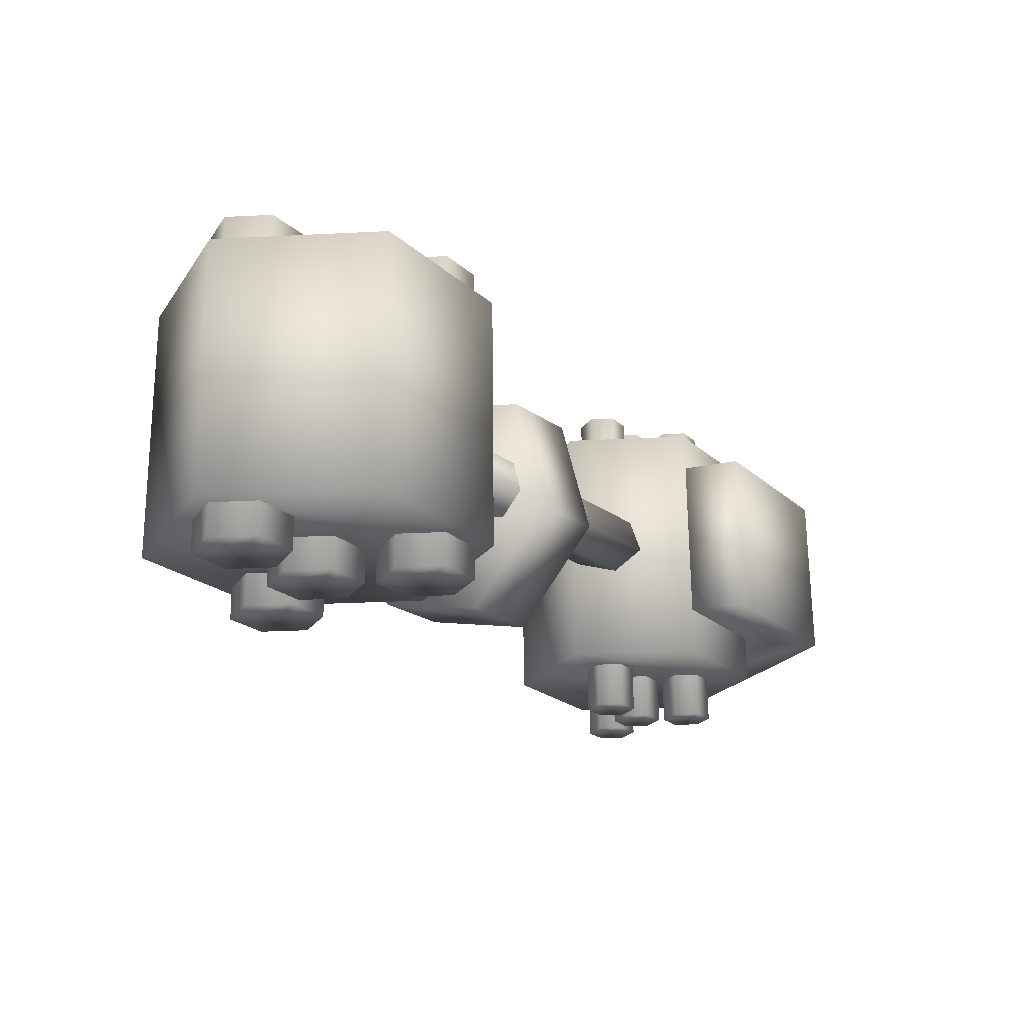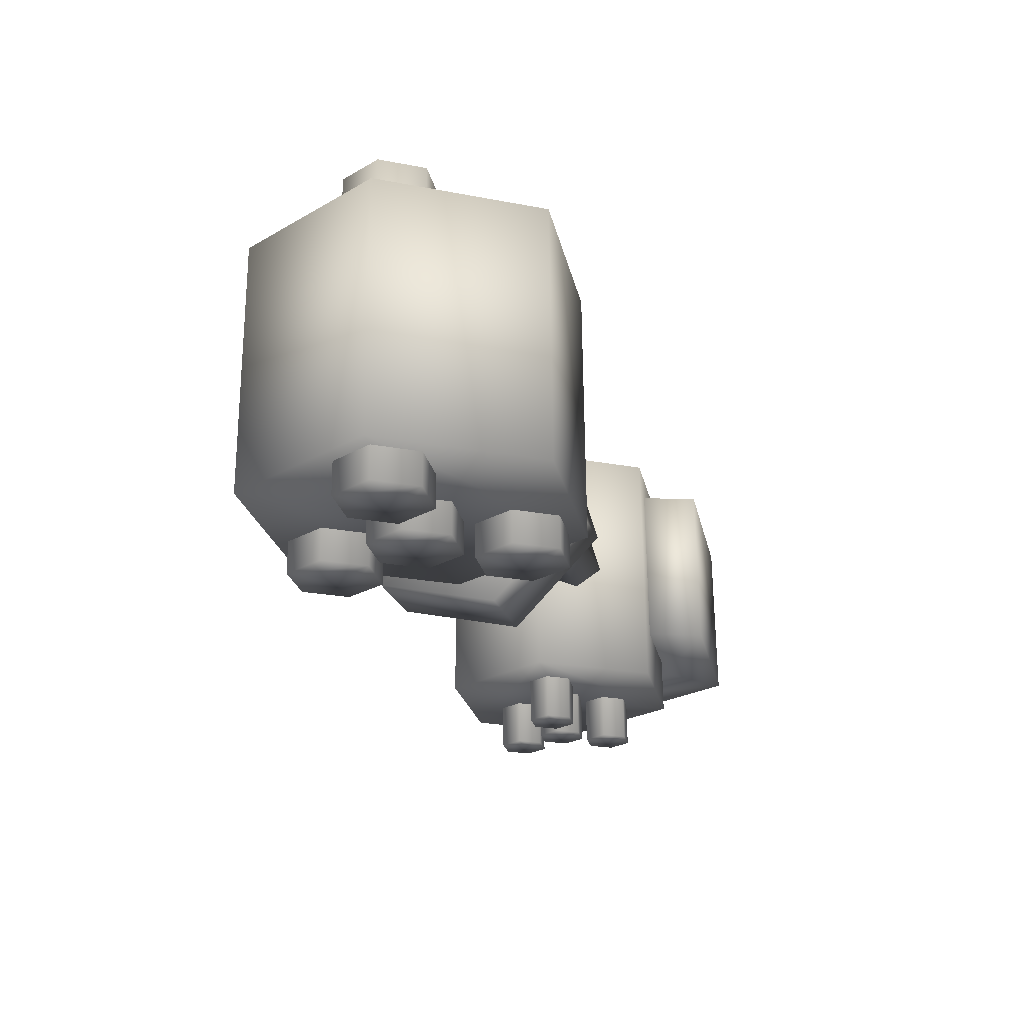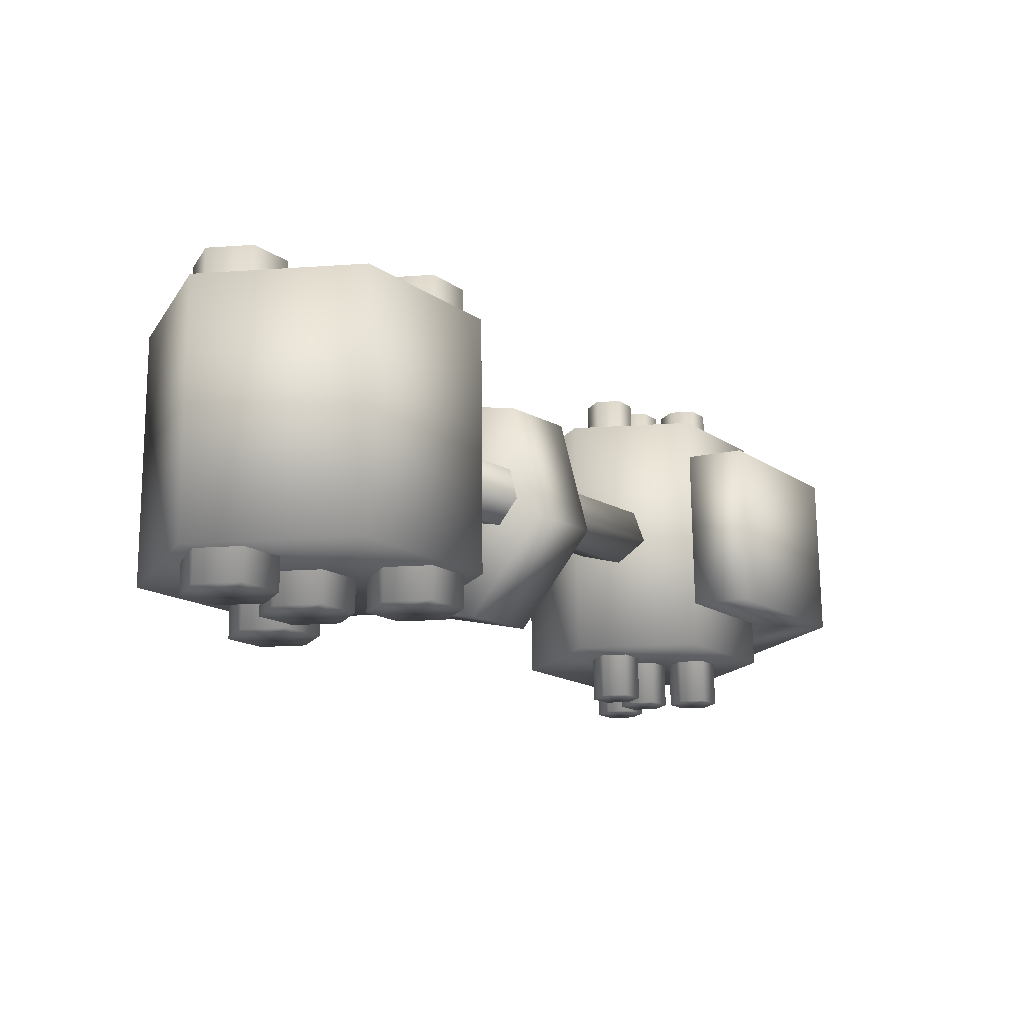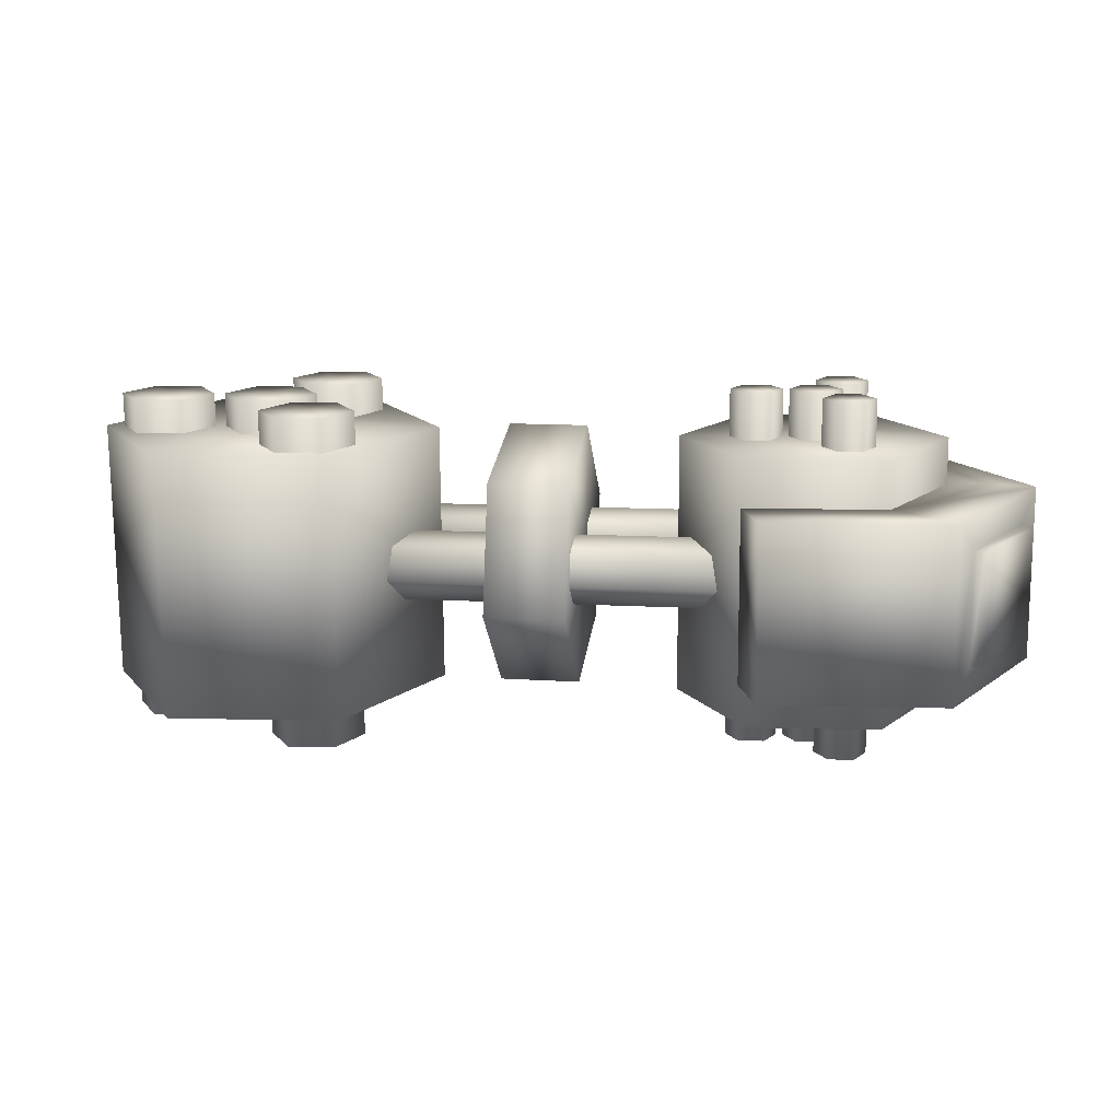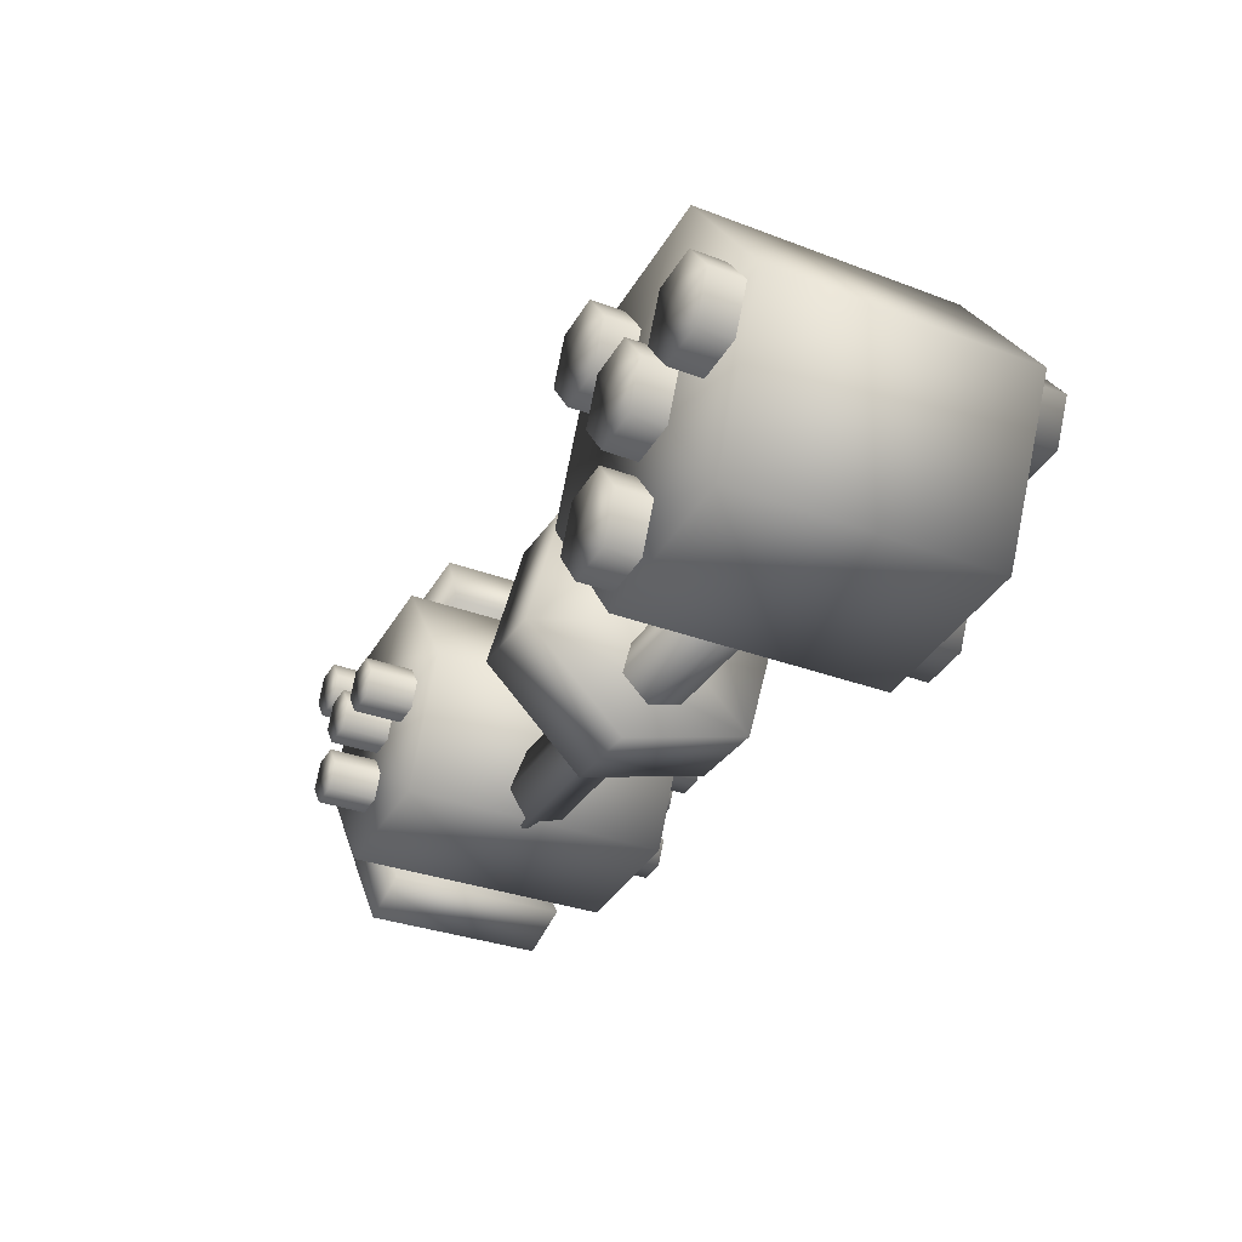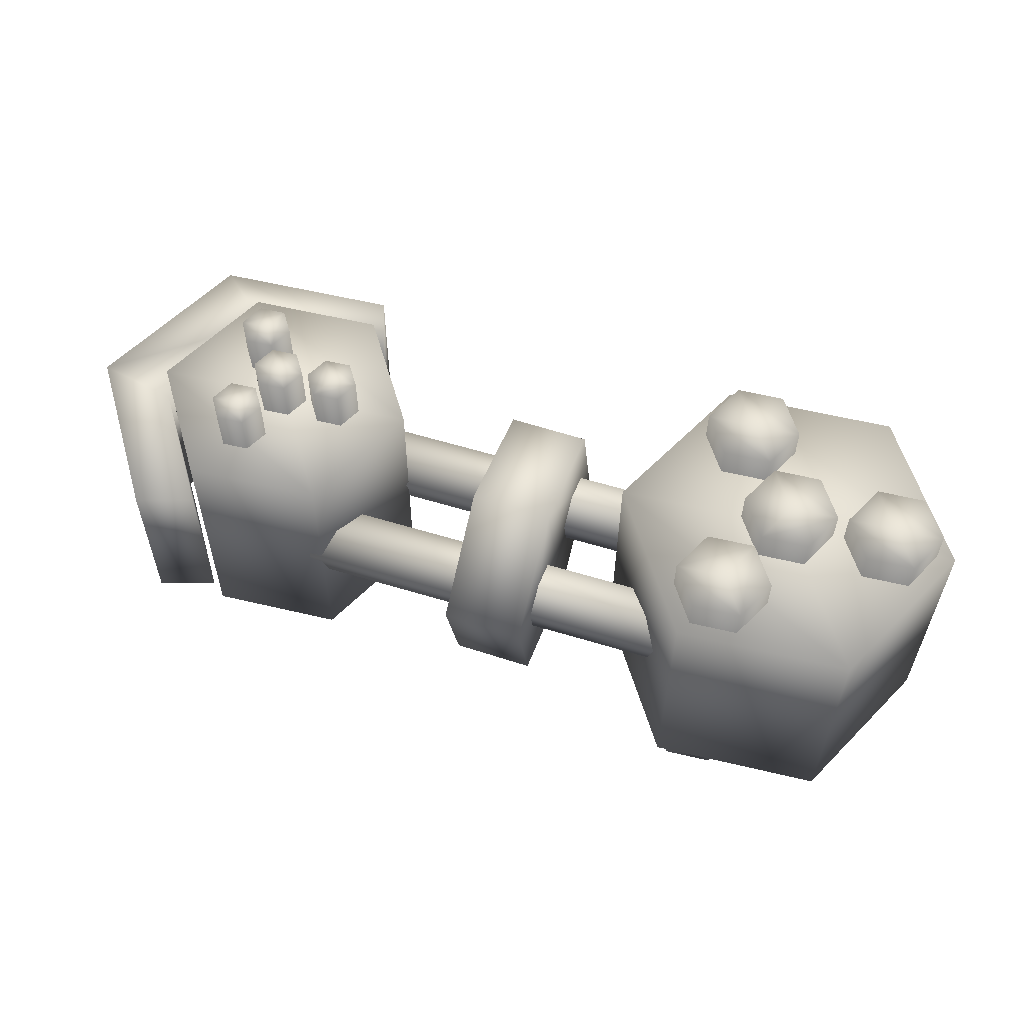
<metadata>
{"format":"obj","ext":"obj","renderer":"f3d","projection":"perspective","resolution":1024,"background":"white","views":[{"elev":-22.5,"azim":128.9,"up":"+Z"},{"elev":-25.1,"azim":107.1,"up":"+Z"},{"elev":-16.8,"azim":131.5,"up":"+Z"},{"elev":15.3,"azim":-171.3,"up":"+Z"},{"elev":-33.0,"azim":62.6,"up":"+Y"},{"elev":57.2,"azim":18.5,"up":"+Z"}]}
</metadata>
<code>
o Gun.036_Gun.029
v -0.244 -0.05022 0.173
v -0.08934 -0.2727 0.1706
v -0.09193 -0.2707 -0.1658
v -0.2466 -0.04829 -0.1634
v -0.3992 -0.02219 0.1752
v -0.1981 -0.3114 0.172
v -0.1287 0.195 0.1736
v -0.1313 0.1969 -0.1629
v -0.2493 0.2966 0.1759
v -0.2769 0.2393 0.1146
v -0.3725 0.03584 0.1142
v -0.2007 -0.3094 -0.166
v -0.4018 -0.02025 -0.1628
v -0.3742 0.03707 -0.1016
v -0.3921 0.04503 0.1144
v -0.3937 0.04627 -0.1014
v -0.2964 0.2485 0.1148
v -0.2981 0.2497 -0.1009
v -0.2785 0.2405 -0.1011
v -0.2519 0.2985 -0.1622
v 0.09913 0.3281 -0.1647
v 0.1387 0.2197 -0.1648
v 0.1017 0.3262 0.1734
v 0.1413 0.2177 0.1716
v -0.102 0.0641 -0.342
v -0.08054 0.1097 -0.3419
v -0.03033 0.1139 -0.3423
v -0.05177 0.06833 -0.3424
v -0.00157 0.07256 -0.3427
v -0.02301 0.02696 -0.3428
v -0.07321 0.02273 -0.3425
v -0.07522 0.1057 0.3508
v -0.09666 0.06012 0.3507
v -0.06789 0.01876 0.3502
v -0.01769 0.02299 0.3499
v -0.04646 0.06435 0.3503
v 0.003748 0.06858 0.35
v -0.02502 0.1099 0.3504
v 1.08 -0.001459 0.2502
v 0.8905 0.2706 0.2532
v 0.7494 -0.02929 0.2526
v 0.9386 -0.3014 0.2496
v 1.269 -0.2736 0.2472
v 0.7455 -0.02636 -0.2579
v 0.9347 -0.2985 -0.261
v 0.8865 0.2736 -0.2573
v 1.076 0.001472 -0.2603
v 1.265 -0.2706 -0.2633
v 1.221 0.2985 0.2509
v 1.217 0.3014 -0.2597
v 1.406 0.02931 -0.2627
v 1.41 0.02638 0.2479
v -0.1292 0.1874 -0.25
v 0.1252 0.2089 -0.2518
v 0.2709 -0.000706 -0.2542
v 0.01657 -0.02214 -0.2523
v -0.09207 -0.2532 -0.2528
v -0.2378 -0.04358 -0.2505
v 0.1623 -0.2317 -0.2546
v -0.08815 -0.2561 0.2577
v 0.1662 -0.2347 0.2559
v -0.2339 -0.04651 0.2601
v -0.1253 0.1845 0.2605
v 0.02049 -0.02507 0.2582
v 0.2749 -0.003635 0.2564
v 0.1291 0.2059 0.2587
v 0.1375 -0.174 0.001176
v 0.137 -0.1265 0.04925
v 0.1362 -0.1086 -0.01594
v 0.1388 -0.2394 0.01829
v 0.1383 -0.1918 0.06636
v 0.9463 -0.1774 0.06024
v 0.945 -0.1121 0.04313
v 0.9442 -0.09419 -0.02205
v 0.9455 -0.1596 -0.004944
v 0.1367 -0.1561 -0.06401
v 0.9447 -0.1417 -0.07013
v 0.946 -0.2071 -0.05302
v 0.9468 -0.225 0.01217
v 0.138 -0.2215 -0.0469
v 0.9538 0.1342 -0.02082
v 0.9551 0.06879 -0.003707
v 0.9555 0.02127 -0.05178
v 0.9543 0.08665 -0.06889
v 0.9546 0.1163 0.04437
v 0.9559 0.05092 0.06148
v 0.9564 0.003408 0.0134
v 0.1479 0.03652 0.0676
v 0.1484 -0.01099 0.01952
v 0.1466 0.1019 0.05049
v 0.1458 0.1198 -0.0147
v 0.1471 0.05439 0.002413
v 0.1462 0.07225 -0.06277
v 0.1475 0.006876 -0.04566
v 0.6263 0.1189 0.1796
v 0.4698 0.1194 0.1808
v 0.4695 -0.1276 0.2455
v 0.626 -0.1281 0.2443
v 0.6243 -0.06057 -0.00191
v 0.6246 0.1864 -0.06657
v 0.4681 0.1869 -0.06537
v 0.4679 -0.06007 -0.000706
v 0.4676 -0.307 0.06395
v 0.6227 0.006923 -0.2481
v 0.4662 0.007421 -0.2469
v 0.4659 -0.2395 -0.1822
v 0.6224 -0.24 -0.1834
v 0.6241 -0.3075 0.06275
v 0.984 -0.005847 -0.3247
v 1.023 0.07704 -0.3246
v 1.114 0.08474 -0.3252
v 1.075 0.001844 -0.3254
v 1.167 0.009537 -0.326
v 1.128 -0.07335 -0.3262
v 1.036 -0.08105 -0.3256
v 1.028 0.07337 0.3161
v 0.9889 -0.009524 0.316
v 1.041 -0.08472 0.3151
v 1.132 -0.07703 0.3145
v 1.171 0.00586 0.3146
v 1.08 -0.001832 0.3153
v 1.119 0.08106 0.3155
v 0.9624 0.1649 0.3172
v 0.9101 0.2401 0.318
v 0.8711 0.1572 0.3178
v 0.9234 0.08201 0.317
v 1.015 0.08971 0.3163
v 0.8662 0.1609 -0.3229
v 0.9185 0.08569 -0.3237
v 0.9052 0.2438 -0.3227
v 0.9575 0.1686 -0.3235
v 1.01 0.09338 -0.3244
v 0.9964 0.2515 -0.3234
v 1.001 0.2478 0.3173
v 1.054 0.1726 0.3165
v 1.049 0.1763 -0.3242
v 1.187 0.01128 -0.3262
v 1.226 0.09417 -0.326
v 1.318 0.1019 -0.3267
v 1.279 0.01898 -0.3268
v 1.37 0.02667 -0.3275
v 1.331 -0.05622 -0.3277
v 1.24 -0.06391 -0.327
v 1.231 0.0905 0.3147
v 1.192 0.007607 0.3145
v 1.244 -0.06759 0.3137
v 1.336 -0.0599 0.313
v 1.283 0.0153 0.3138
v 1.375 0.02299 0.3132
v 1.322 0.09819 0.314
v 0.9039 -0.199 0.3155
v 0.9562 -0.2742 0.3147
v 1.047 -0.2665 0.314
v 0.9952 -0.1913 0.3149
v 1.034 -0.1084 0.315
v 0.9429 -0.1161 0.3157
v 0.899 -0.1953 -0.3252
v 0.9513 -0.2705 -0.326
v 0.938 -0.1124 -0.325
v 0.9903 -0.1876 -0.3258
v 1.043 -0.2628 -0.3267
v 1.029 -0.1047 -0.3256
v 1.086 -0.1836 0.3142
v 1.082 -0.1799 -0.3265
v -0.06249 -0.08622 -0.3432
v -0.01229 -0.08199 -0.3435
v 0.01648 -0.1234 -0.344
v -0.03373 -0.1276 -0.3436
v -0.05517 -0.1732 -0.3437
v -0.08393 -0.1318 -0.3433
v -0.004964 -0.1689 -0.3441
v -0.04985 -0.1772 0.349
v 0.000353 -0.1729 0.3486
v -0.07861 -0.1358 0.3494
v -0.05717 -0.0902 0.3495
v -0.02841 -0.1316 0.3491
v -0.006971 -0.08596 0.3492
v 0.02179 -0.1273 0.3487
v 0.07994 -0.02217 0.3489
v 0.07462 -0.01819 -0.3438
v 0.1034 -0.05955 -0.3443
v 0.1087 -0.06353 0.3484
v 0.1301 -0.01794 0.3485
v 0.1014 0.02342 0.349
v 0.09606 0.0274 -0.3437
v 0.1248 -0.01396 -0.3442
v 0.1516 0.02765 0.3486
v 0.1463 0.03163 -0.3441
v 0.175 -0.009731 -0.3446
v 0.1536 -0.05532 -0.3447
v 0.1589 -0.0593 0.3481
v 0.1803 -0.01371 0.3482
v 0.01834 -0.02736 0.3493
v -0.01042 0.014 0.3498
v -0.03186 -0.03159 0.3497
v -0.003101 -0.07295 0.3492
v 0.0471 -0.06872 0.3489
v -0.03718 -0.02762 -0.343
v -0.008418 -0.06898 -0.3435
v -0.01574 0.01798 -0.3429
v 0.01302 -0.02338 -0.3434
v 0.04179 -0.06475 -0.3439
v 0.03446 0.02221 -0.3433
v 0.03978 0.01823 0.3494
v 0.06854 -0.02313 0.349
v 0.06323 -0.01915 -0.3438
f 1 2 3 4
f 1 5 6 2
f 7 1 4 8
f 7 9 5 1
f 9 10 11 5
f 12 6 5 13
f 5 11 14 13
f 11 15 16 14
f 10 17 15 11
f 16 15 17 18
f 14 16 18 19
f 19 18 17 10
f 20 19 10 9
f 13 14 19 20
f 4 13 20 8
f 8 20 21 22
f 20 9 23 21
f 22 21 23 24
f 24 7 8 22
f 24 23 9 7
f 3 12 13 4
f 2 6 12 3
f 25 26 27 28
f 27 29 30 28
f 30 31 25 28
f 32 26 25 33
f 33 25 31 34
f 34 31 30 35
f 35 36 33 34
f 35 30 29 37
f 38 36 35 37
f 33 36 38 32
f 38 27 26 32
f 37 29 27 38
f 39 40 41
f 41 42 43 39
f 41 44 45 42
f 40 46 44 41
f 47 44 46
f 44 47 48 45
f 49 50 46 40
f 51 47 46 50
f 52 51 50 49
f 52 49 40 39
f 39 43 52
f 43 48 51 52
f 42 45 48 43
f 47 51 48
f 53 54 55 56
f 53 56 57 58
f 55 59 57 56
f 60 57 59 61
f 62 58 57 60
f 63 53 58 62
f 64 63 62
f 61 64 62 60
f 63 64 65 66
f 64 61 65
f 61 59 55 65
f 65 55 54 66
f 66 54 53 63
f 67 68 69
f 68 67 70 71
f 68 71 72 73
f 69 68 73 74
f 72 75 74 73
f 76 69 74 77
f 78 77 74 75
f 72 79 78 75
f 70 80 78 79
f 80 76 77 78
f 67 80 70
f 80 67 69 76
f 71 70 79 72
f 81 82 83 84
f 81 85 86 82
f 83 82 86 87
f 88 89 87 86
f 90 88 86 85
f 91 90 85 81
f 91 92 88 90
f 93 91 81 84
f 91 93 94 92
f 94 93 84 83
f 89 94 83 87
f 94 89 88 92
f 95 96 97 98
f 98 99 100 95
f 100 101 96 95
f 102 96 101
f 96 102 103 97
f 104 105 101 100
f 106 102 101 105
f 107 106 105 104
f 107 104 100 99
f 108 103 106 107
f 98 108 107 99
f 98 97 103 108
f 102 106 103
f 109 110 111 112
f 111 113 114 112
f 114 115 109 112
f 116 110 109 117
f 117 109 115 118
f 118 115 114 119
f 120 121 118 119
f 116 117 118 121
f 116 121 120 122
f 120 113 111 122
f 119 114 113 120
f 122 111 110 116
f 123 124 125
f 125 126 127 123
f 125 128 129 126
f 124 130 128 125
f 128 131 132 129
f 133 131 128 130
f 134 133 130 124
f 135 136 133 134
f 132 131 133 136
f 135 134 124 123
f 123 127 135
f 127 132 136 135
f 126 129 132 127
f 137 138 139 140
f 139 141 142 140
f 142 143 137 140
f 144 138 137 145
f 145 137 143 146
f 146 143 142 147
f 147 148 145 146
f 147 142 141 149
f 148 147 149
f 148 144 145
f 144 148 149 150
f 150 139 138 144
f 149 141 139 150
f 151 152 153 154
f 155 156 151 154
f 151 157 158 152
f 156 159 157 151
f 157 160 161 158
f 162 160 157 159
f 155 162 159 156
f 163 164 162 155
f 161 160 162 164
f 153 163 155 154
f 153 161 164 163
f 152 158 161 153
f 165 166 167 168
f 165 168 169 170
f 167 171 169 168
f 172 169 171 173
f 174 170 169 172
f 175 165 170 174
f 174 176 177 175
f 173 176 174 172
f 177 176 173 178
f 173 171 167 178
f 178 167 166 177
f 177 166 165 175
f 179 180 181 182
f 182 183 184 179
f 184 185 180 179
f 181 180 185 186
f 187 188 185 184
f 189 186 185 188
f 181 186 189 190
f 191 190 189 192
f 192 189 188 187
f 182 191 192 183
f 192 187 184 183
f 182 181 190 191
f 193 194 195
f 195 196 197 193
f 195 198 199 196
f 194 200 198 195
f 198 201 202 199
f 203 201 198 200
f 204 203 200 194
f 205 206 203 204
f 202 201 203 206
f 205 204 194 193
f 193 197 205
f 197 202 206 205
f 196 199 202 197

</code>
